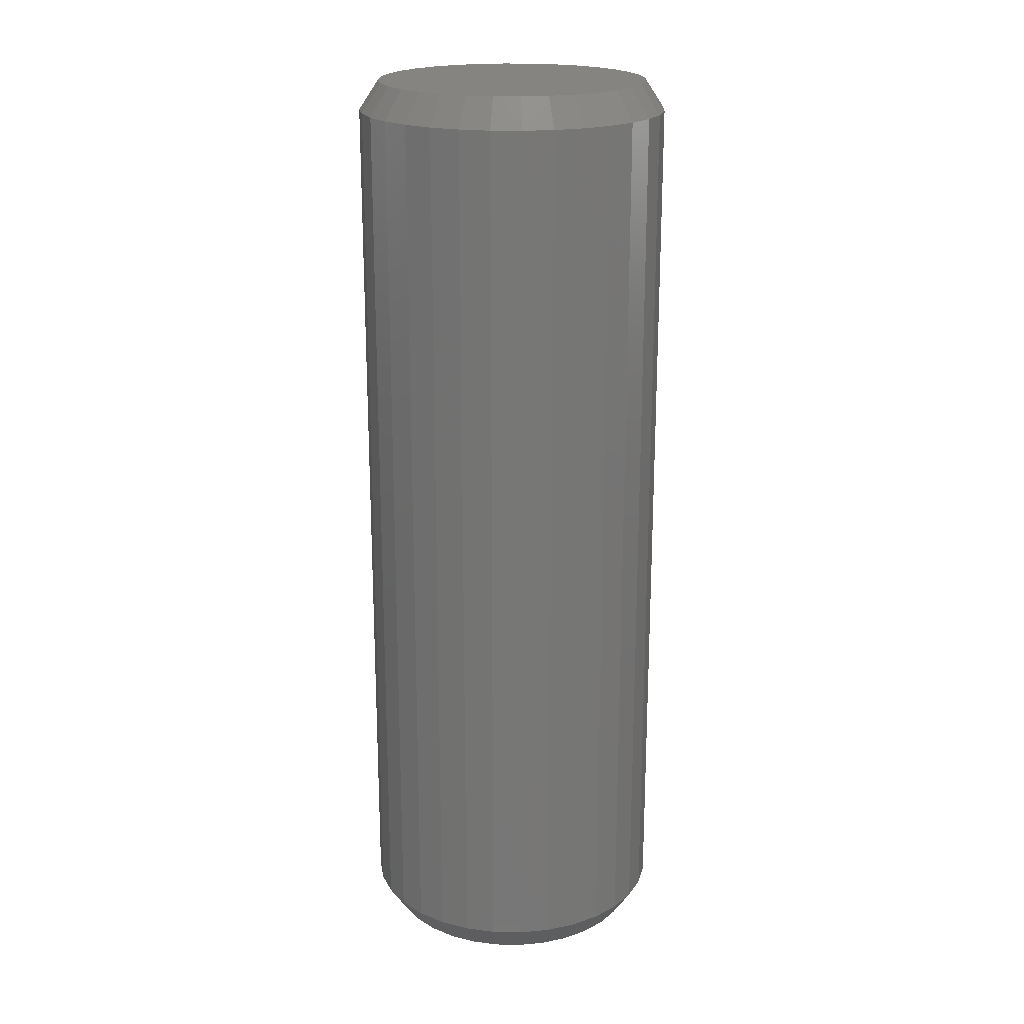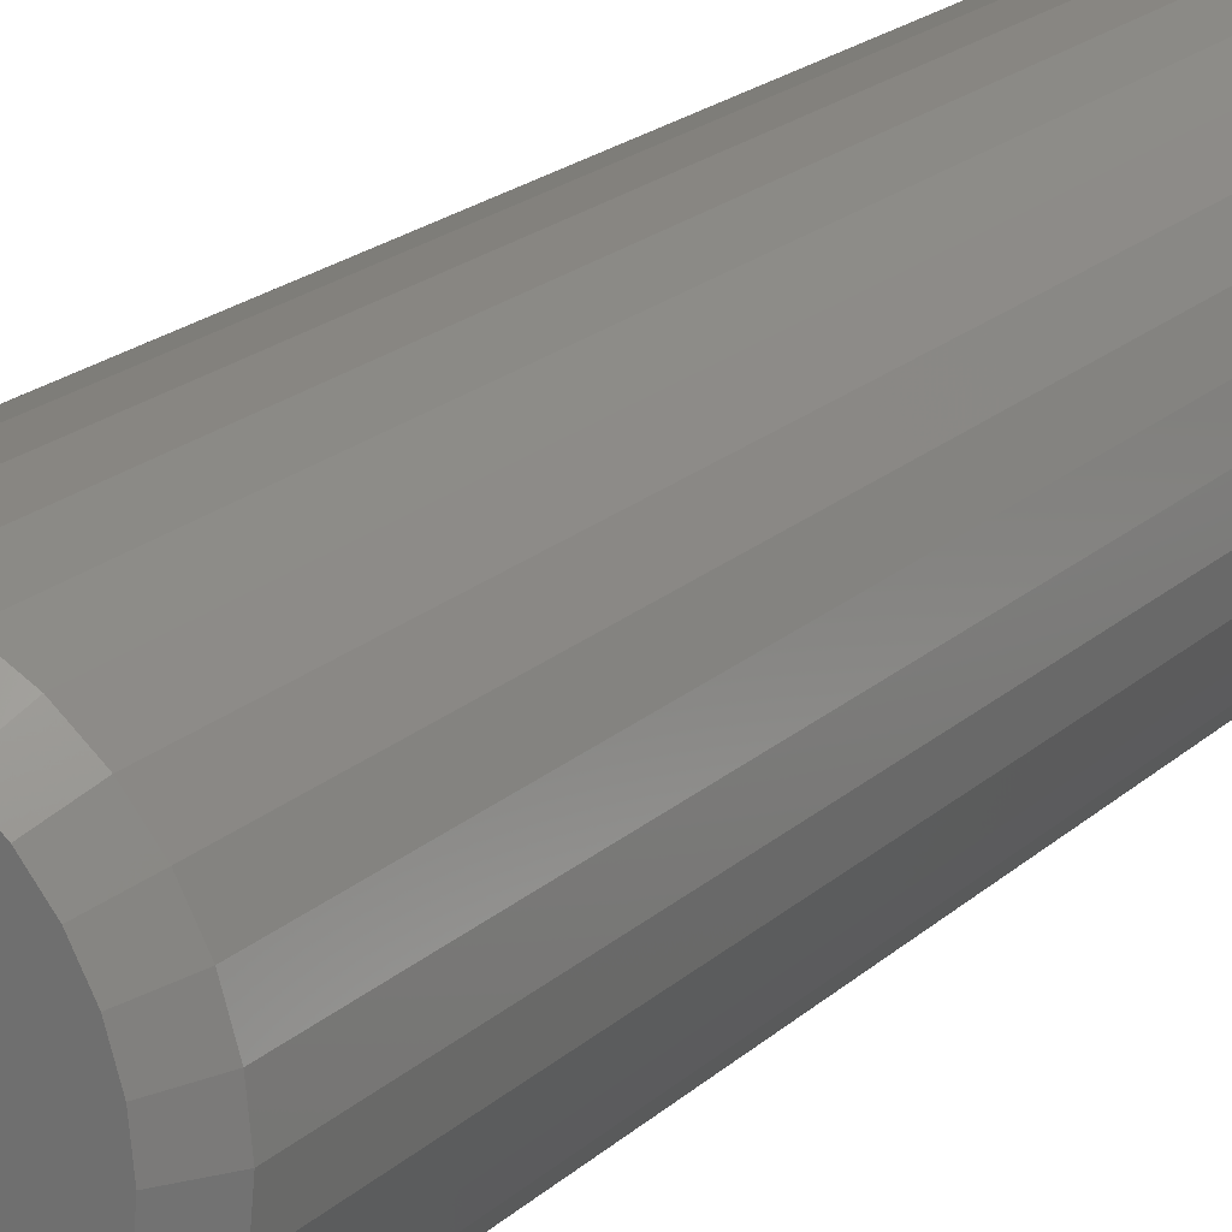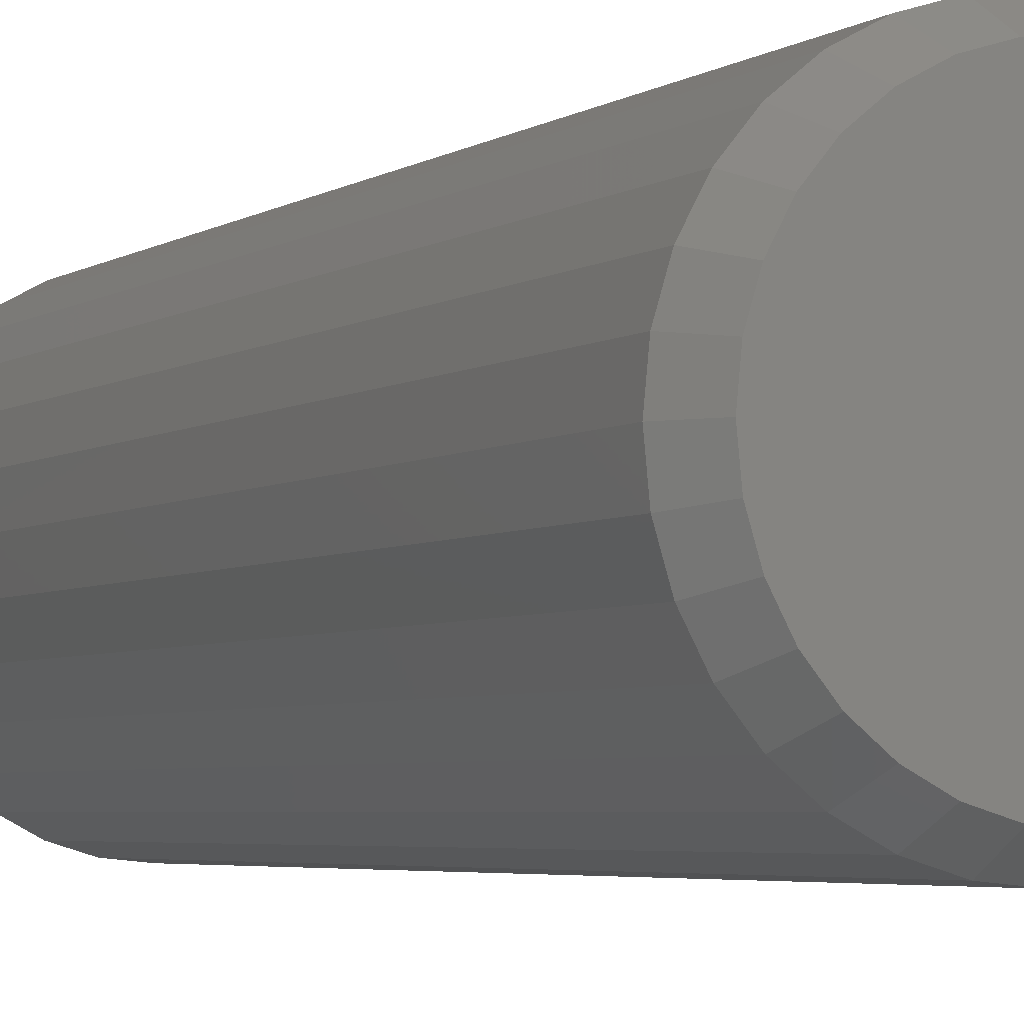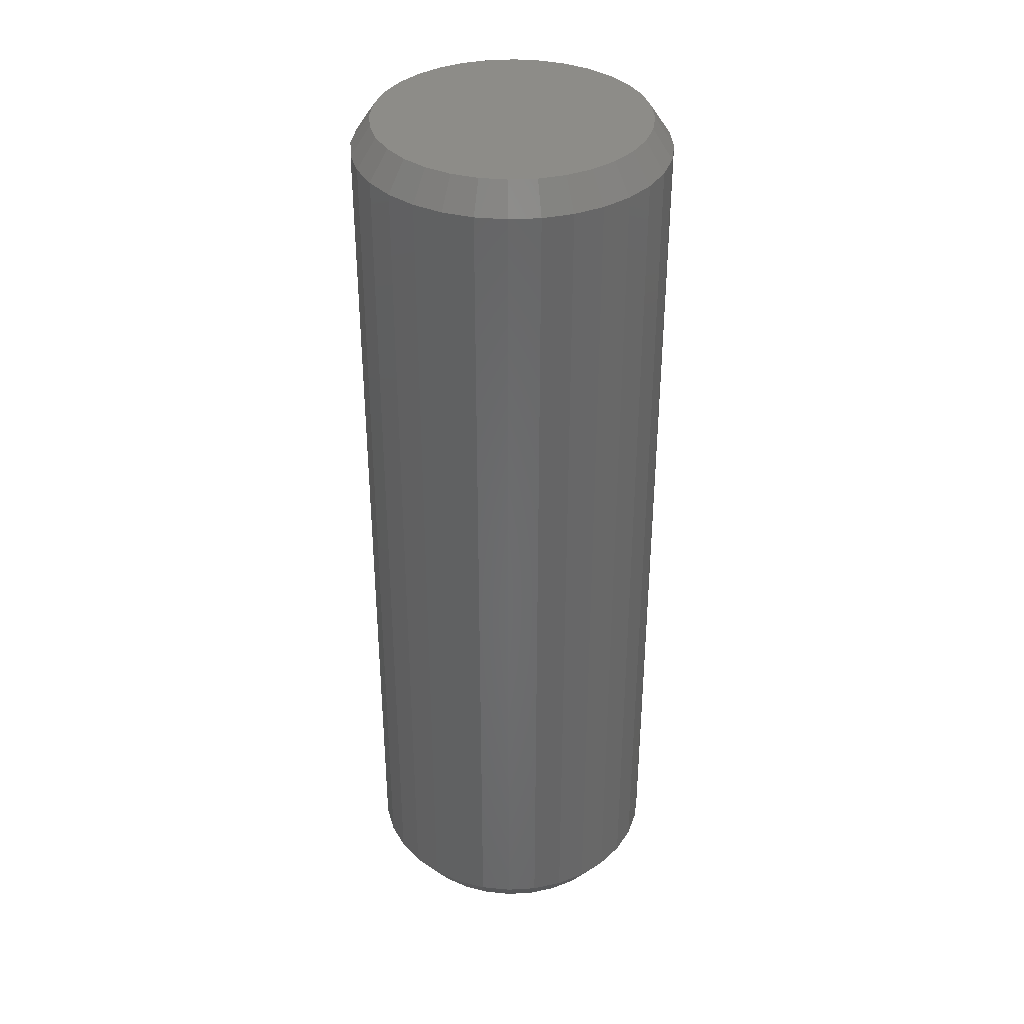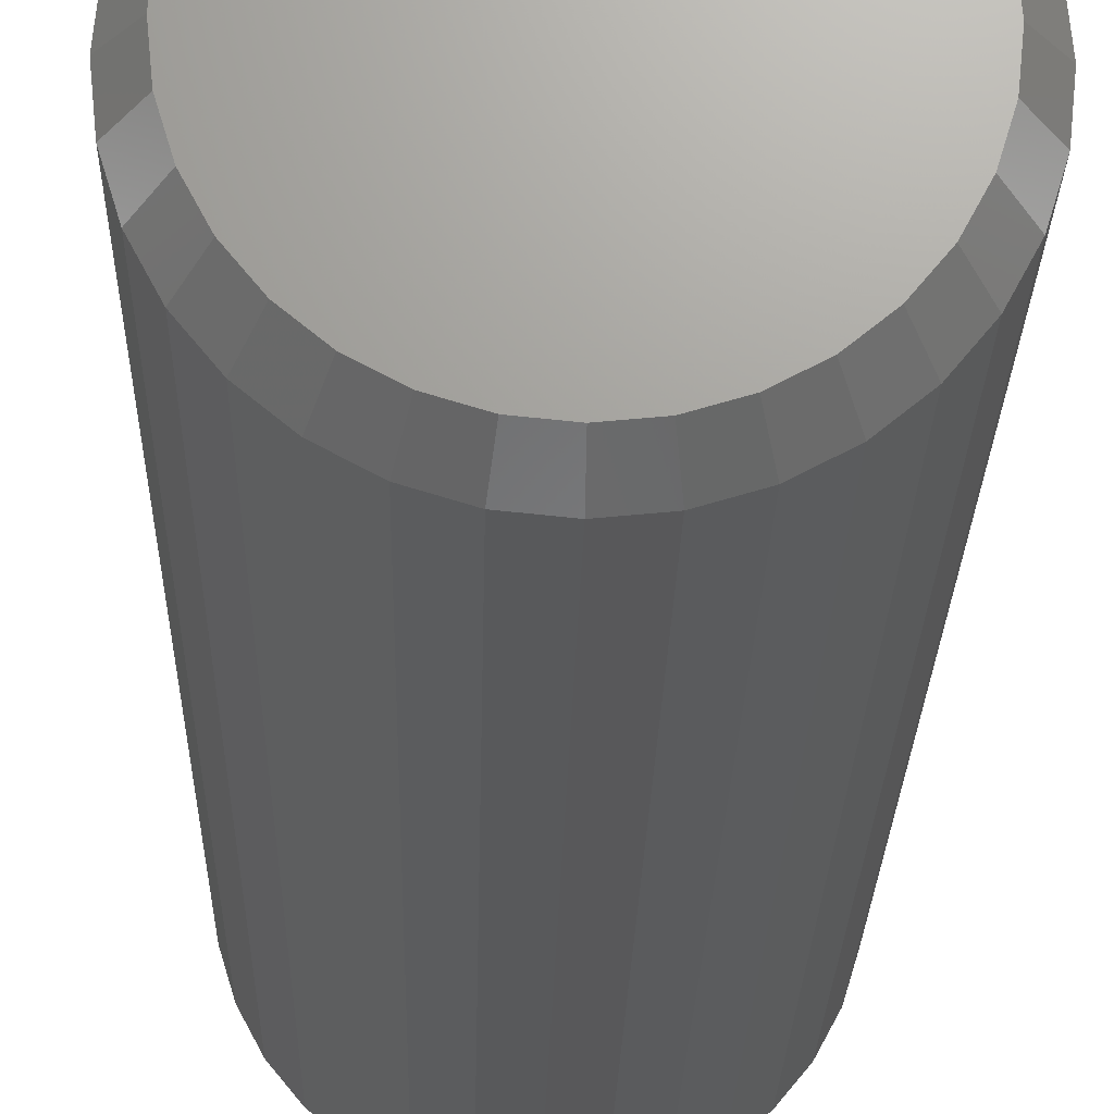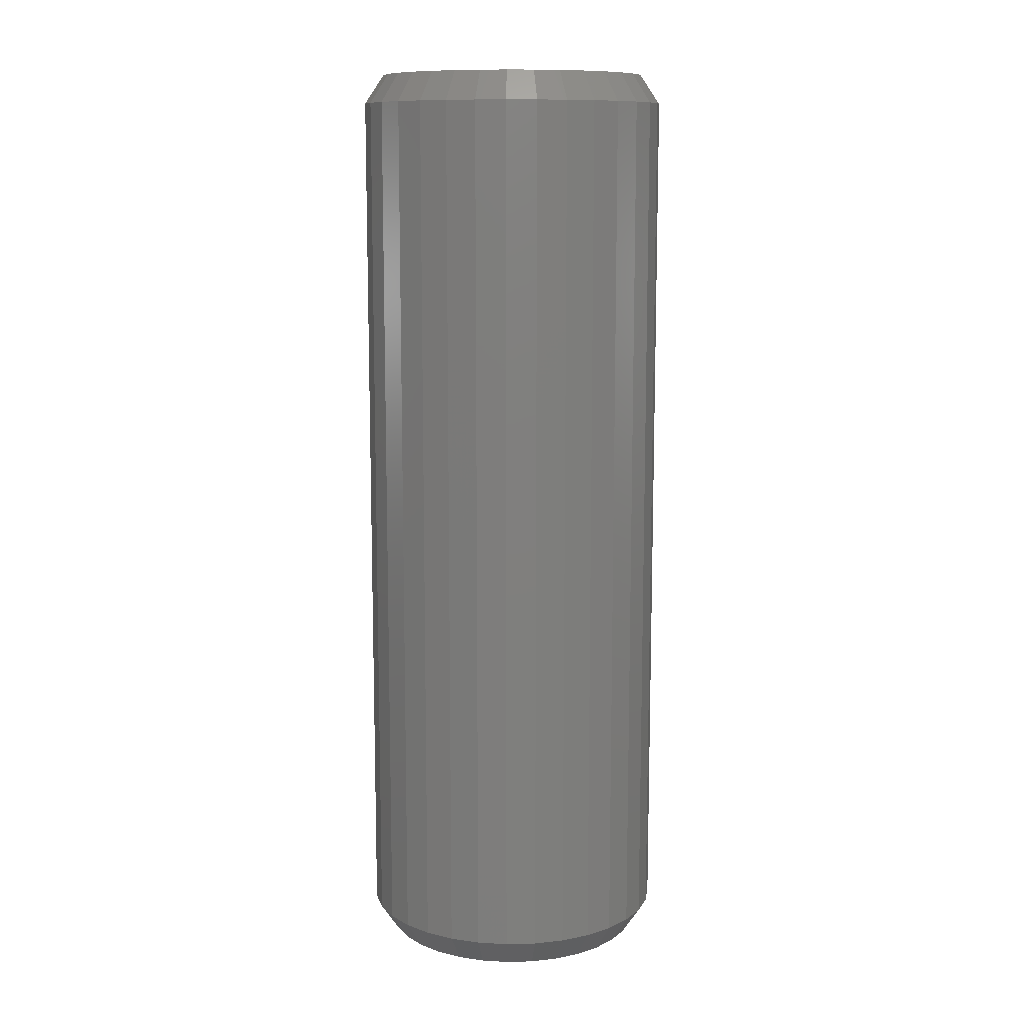
<metadata>
{"format":"stl","ext":"stl","renderer":"f3d","projection":"perspective","resolution":1024,"background":"white","views":[{"elev":20.3,"azim":-172.4,"up":"+Z"},{"elev":20.0,"azim":-147.9,"up":"+Y"},{"elev":-3.7,"azim":-24.8,"up":"+Y"},{"elev":36.5,"azim":12.7,"up":"+Z"},{"elev":-20.9,"azim":178.9,"up":"+Y"},{"elev":10.9,"azim":-99.1,"up":"+Z"}]}
</metadata>
<code>
# stl→obj: 128 verts, 252 faces
v 0.1258 -3.045e-17 0.02344
v 0.1258 -3.045e-17 0.7266
v 0.1234 -0.02426 0.02344
v 0.1234 -0.02426 0.7266
v 0.1164 -0.04758 0.02344
v 0.1164 -0.04758 0.7266
v 0.1049 -0.06908 0.02344
v 0.1049 -0.06908 0.7266
v 0.0894 -0.08792 0.02344
v 0.0894 -0.08792 0.7266
v 0.07056 -0.1034 0.02344
v 0.07056 -0.1034 0.7266
v 0.04906 -0.1149 0.02344
v 0.04906 -0.1149 0.7266
v 0.02574 -0.122 0.02344
v 0.02574 -0.122 0.7266
v 0.00148 -0.1243 0.02344
v 0.00148 -0.1243 0.7266
v -0.02278 -0.122 0.02344
v -0.02278 -0.122 0.7266
v -0.0461 -0.1149 0.02344
v -0.0461 -0.1149 0.7266
v -0.0676 -0.1034 0.02344
v -0.0676 -0.1034 0.7266
v -0.08644 -0.08792 0.02344
v -0.08644 -0.08792 0.7266
v -0.1019 -0.06908 0.02344
v -0.1019 -0.06908 0.7266
v -0.1134 -0.04758 0.02344
v -0.1134 -0.04758 0.7266
v -0.1205 -0.02426 0.02344
v -0.1205 -0.02426 0.7266
v -0.1229 1.523e-17 0.02344
v -0.1229 1.523e-17 0.7266
v -0.1205 0.02426 0.02344
v -0.1205 0.02426 0.7266
v -0.1134 0.04758 0.02344
v -0.1134 0.04758 0.7266
v -0.1019 0.06908 0.02344
v -0.1019 0.06908 0.7266
v -0.08644 0.08792 0.02344
v -0.08644 0.08792 0.7266
v -0.0676 0.1034 0.02344
v -0.0676 0.1034 0.7266
v -0.0461 0.1149 0.02344
v -0.0461 0.1149 0.7266
v -0.02278 0.122 0.02344
v -0.02278 0.122 0.7266
v 0.00148 0.1243 0.02344
v 0.00148 0.1243 0.7266
v 0.02574 0.122 0.02344
v 0.02574 0.122 0.7266
v 0.04906 0.1149 0.02344
v 0.04906 0.1149 0.7266
v 0.07056 0.1034 0.02344
v 0.07056 0.1034 0.7266
v 0.0894 0.08792 0.02344
v 0.0894 0.08792 0.7266
v 0.1049 0.06908 0.02344
v 0.1049 0.06908 0.7266
v 0.1164 0.04758 0.02344
v 0.1164 0.04758 0.7266
v 0.1234 0.02426 0.02344
v 0.1234 0.02426 0.7266
v -0.01973 0.1066 0.75
v 0.02269 0.1066 0.75
v 0.00148 0.1087 0.75
v -0.04012 0.1004 0.75
v 0.04308 0.1004 0.75
v -0.05892 0.09039 0.75
v 0.06188 0.09039 0.75
v 0.06188 -0.09039 0.75
v -0.04012 -0.1004 0.75
v 0.04308 -0.1004 0.75
v -0.01973 -0.1066 0.75
v 0.02269 -0.1066 0.75
v 0.00148 -0.1087 0.75
v 0.07835 0.07687 0.75
v -0.07539 0.07687 0.75
v 0.09188 0.0604 0.75
v -0.08891 0.0604 0.75
v 0.1019 0.0416 0.75
v -0.09896 0.0416 0.75
v 0.1081 0.02121 0.75
v -0.1051 0.02121 0.75
v 0.1102 -5.111e-18 0.75
v -0.1072 -1.214e-10 0.75
v 0.1081 -0.02121 0.75
v -0.1051 -0.02121 0.75
v 0.1019 -0.0416 0.75
v -0.09896 -0.0416 0.75
v 0.09188 -0.0604 0.75
v -0.08891 -0.0604 0.75
v 0.07835 -0.07687 0.75
v -0.07539 -0.07687 0.75
v -0.05892 -0.09039 0.75
v 0.00148 0.1087 0
v 0.02269 0.1066 0
v -0.01973 0.1066 0
v -0.04012 0.1004 0
v 0.04308 0.1004 0
v -0.05892 0.09039 0
v 0.06188 0.09039 0
v 0.04308 -0.1004 0
v -0.04012 -0.1004 0
v 0.06188 -0.09039 0
v -0.01973 -0.1066 0
v 0.02269 -0.1066 0
v 0.00148 -0.1087 0
v -0.05892 -0.09039 0
v -0.07539 -0.07687 0
v 0.07835 -0.07687 0
v -0.08891 -0.0604 0
v 0.09188 -0.0604 0
v -0.09896 -0.0416 0
v 0.1019 -0.0416 0
v -0.1051 -0.02121 0
v 0.1081 -0.02121 0
v -0.1072 -1.214e-10 0
v 0.1102 -5.111e-18 0
v -0.1051 0.02121 0
v 0.1081 0.02121 0
v -0.09896 0.0416 0
v 0.1019 0.0416 0
v -0.08891 0.0604 0
v 0.09188 0.0604 0
v -0.07539 0.07687 0
v 0.07835 0.07687 0
f 1 2 3
f 3 2 4
f 3 4 5
f 5 4 6
f 5 6 7
f 7 6 8
f 7 8 9
f 9 8 10
f 9 10 11
f 11 10 12
f 11 12 13
f 13 12 14
f 13 14 15
f 15 14 16
f 15 16 17
f 17 16 18
f 17 18 19
f 19 18 20
f 19 20 21
f 21 20 22
f 21 22 23
f 23 22 24
f 23 24 25
f 25 24 26
f 25 26 27
f 27 26 28
f 27 28 29
f 29 28 30
f 29 30 31
f 31 30 32
f 31 32 33
f 33 32 34
f 33 34 35
f 35 34 36
f 35 36 37
f 37 36 38
f 37 38 39
f 39 38 40
f 39 40 41
f 41 40 42
f 41 42 43
f 43 42 44
f 43 44 45
f 45 44 46
f 45 46 47
f 47 46 48
f 47 48 49
f 49 48 50
f 49 50 51
f 51 50 52
f 51 52 53
f 53 52 54
f 53 54 55
f 55 54 56
f 55 56 57
f 57 56 58
f 57 58 59
f 59 58 60
f 59 60 61
f 61 60 62
f 61 62 63
f 63 62 64
f 63 64 1
f 1 64 2
f 65 66 67
f 66 65 68
f 66 68 69
f 69 68 70
f 69 70 71
f 72 73 74
f 74 73 75
f 74 75 76
f 76 75 77
f 71 70 78
f 78 70 79
f 78 79 80
f 80 79 81
f 80 81 82
f 82 81 83
f 82 83 84
f 84 83 85
f 84 85 86
f 86 85 87
f 86 87 88
f 88 87 89
f 88 89 90
f 90 89 91
f 90 91 92
f 92 91 93
f 92 93 94
f 94 93 95
f 94 95 72
f 72 95 96
f 72 96 73
f 12 74 14
f 14 74 76
f 14 76 16
f 16 76 77
f 16 77 18
f 18 77 75
f 18 75 20
f 74 12 72
f 72 12 10
f 72 10 94
f 94 10 8
f 94 8 92
f 92 8 6
f 92 6 90
f 90 6 4
f 90 4 88
f 88 4 2
f 88 2 86
f 95 24 96
f 96 24 22
f 96 22 73
f 73 22 20
f 73 20 75
f 24 95 26
f 26 95 93
f 26 93 28
f 28 93 91
f 28 91 30
f 30 91 89
f 30 89 32
f 32 89 87
f 32 87 34
f 44 68 46
f 46 68 65
f 46 65 48
f 48 65 67
f 48 67 50
f 50 67 66
f 50 66 52
f 68 44 70
f 70 44 42
f 70 42 79
f 79 42 40
f 79 40 81
f 81 40 38
f 81 38 83
f 83 38 36
f 83 36 85
f 85 36 34
f 85 34 87
f 78 56 71
f 71 56 54
f 71 54 69
f 69 54 52
f 69 52 66
f 56 78 58
f 58 78 80
f 58 80 60
f 60 80 82
f 60 82 62
f 62 82 84
f 62 84 64
f 64 84 86
f 64 86 2
f 97 98 99
f 100 99 98
f 101 100 98
f 102 100 101
f 103 102 101
f 104 105 106
f 107 105 104
f 108 107 104
f 109 107 108
f 105 110 106
f 106 110 111
f 106 111 112
f 112 111 113
f 112 113 114
f 114 113 115
f 114 115 116
f 116 115 117
f 116 117 118
f 118 117 119
f 118 119 120
f 120 119 121
f 120 121 122
f 122 121 123
f 122 123 124
f 124 123 125
f 124 125 126
f 126 125 127
f 126 127 128
f 128 127 102
f 128 102 103
f 108 15 109
f 109 15 17
f 109 17 107
f 107 17 19
f 107 19 105
f 105 19 21
f 105 21 110
f 110 21 23
f 110 23 111
f 111 23 25
f 111 25 113
f 113 25 27
f 113 27 115
f 115 27 29
f 115 29 117
f 117 29 31
f 117 31 119
f 119 31 33
f 15 108 13
f 13 108 104
f 13 104 11
f 11 104 106
f 11 106 9
f 9 106 112
f 9 112 7
f 7 112 114
f 7 114 5
f 5 114 116
f 5 116 3
f 3 116 118
f 3 118 1
f 1 118 120
f 99 47 97
f 97 47 49
f 97 49 98
f 98 49 51
f 98 51 101
f 101 51 53
f 101 53 103
f 103 53 55
f 103 55 128
f 128 55 57
f 128 57 126
f 126 57 59
f 126 59 124
f 124 59 61
f 124 61 122
f 122 61 63
f 122 63 120
f 120 63 1
f 47 99 45
f 45 99 100
f 45 100 43
f 43 100 102
f 43 102 41
f 41 102 127
f 41 127 39
f 39 127 125
f 39 125 37
f 37 125 123
f 37 123 35
f 35 123 121
f 35 121 33
f 33 121 119

</code>
